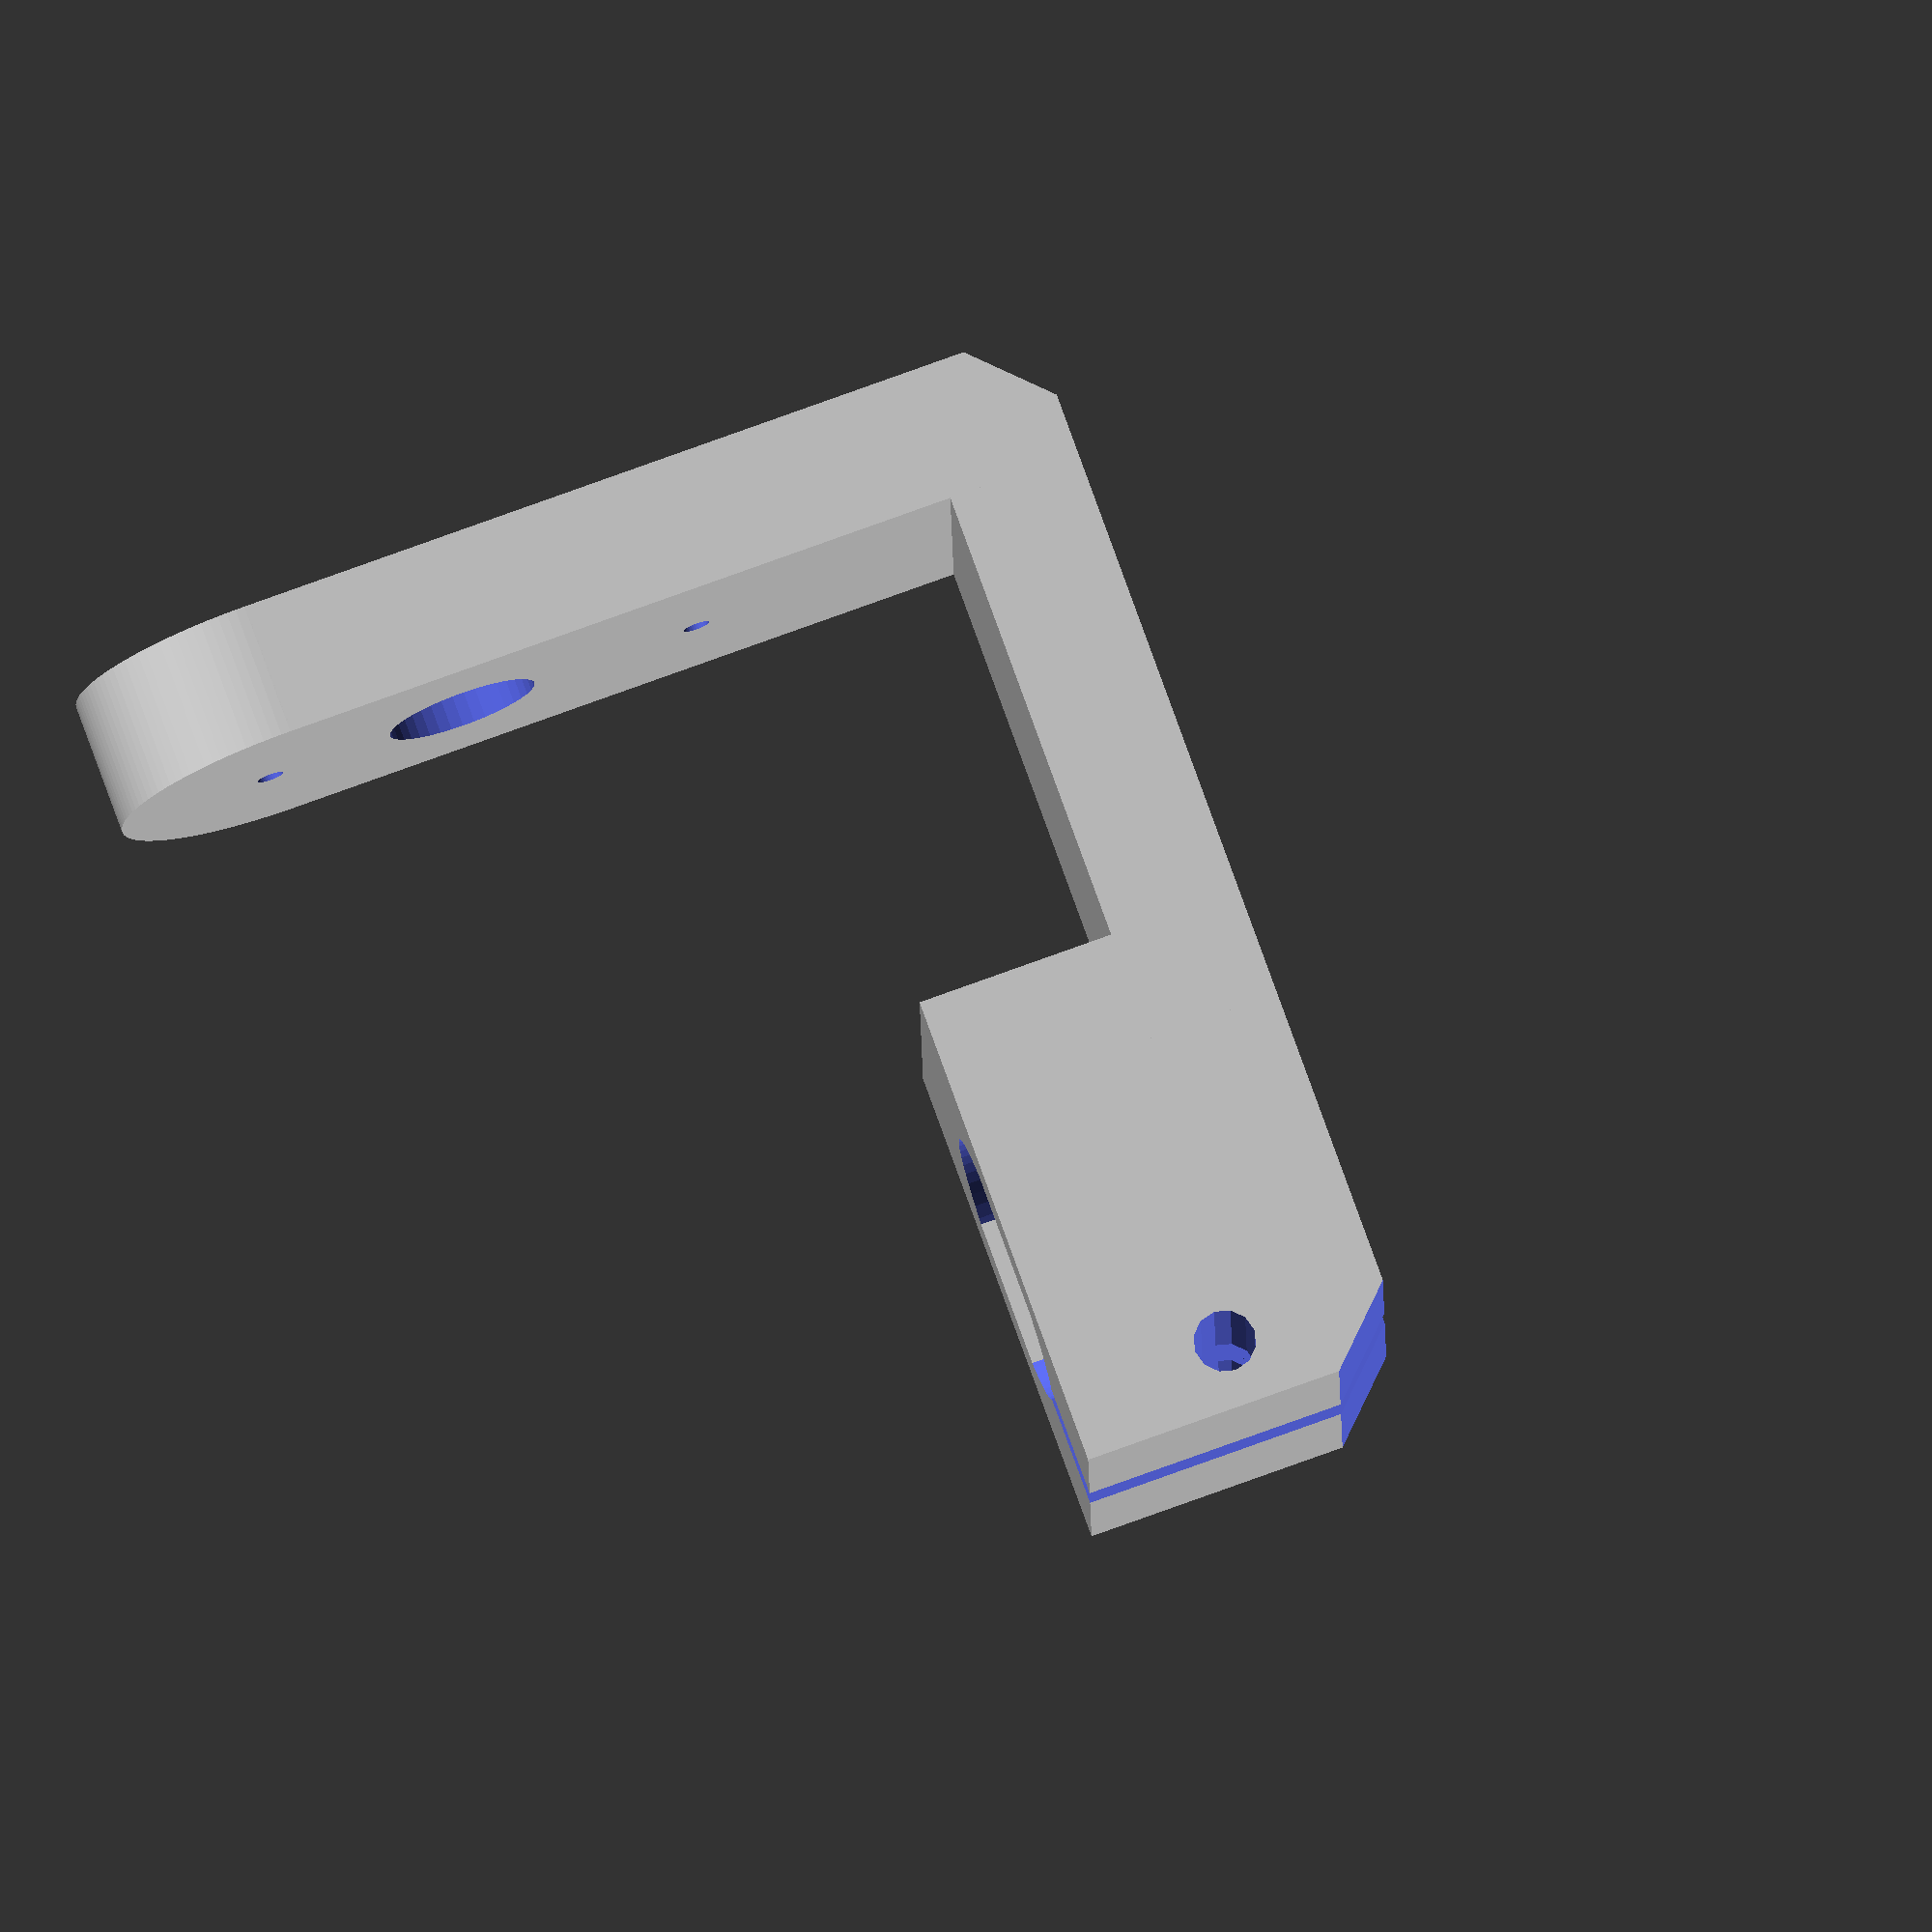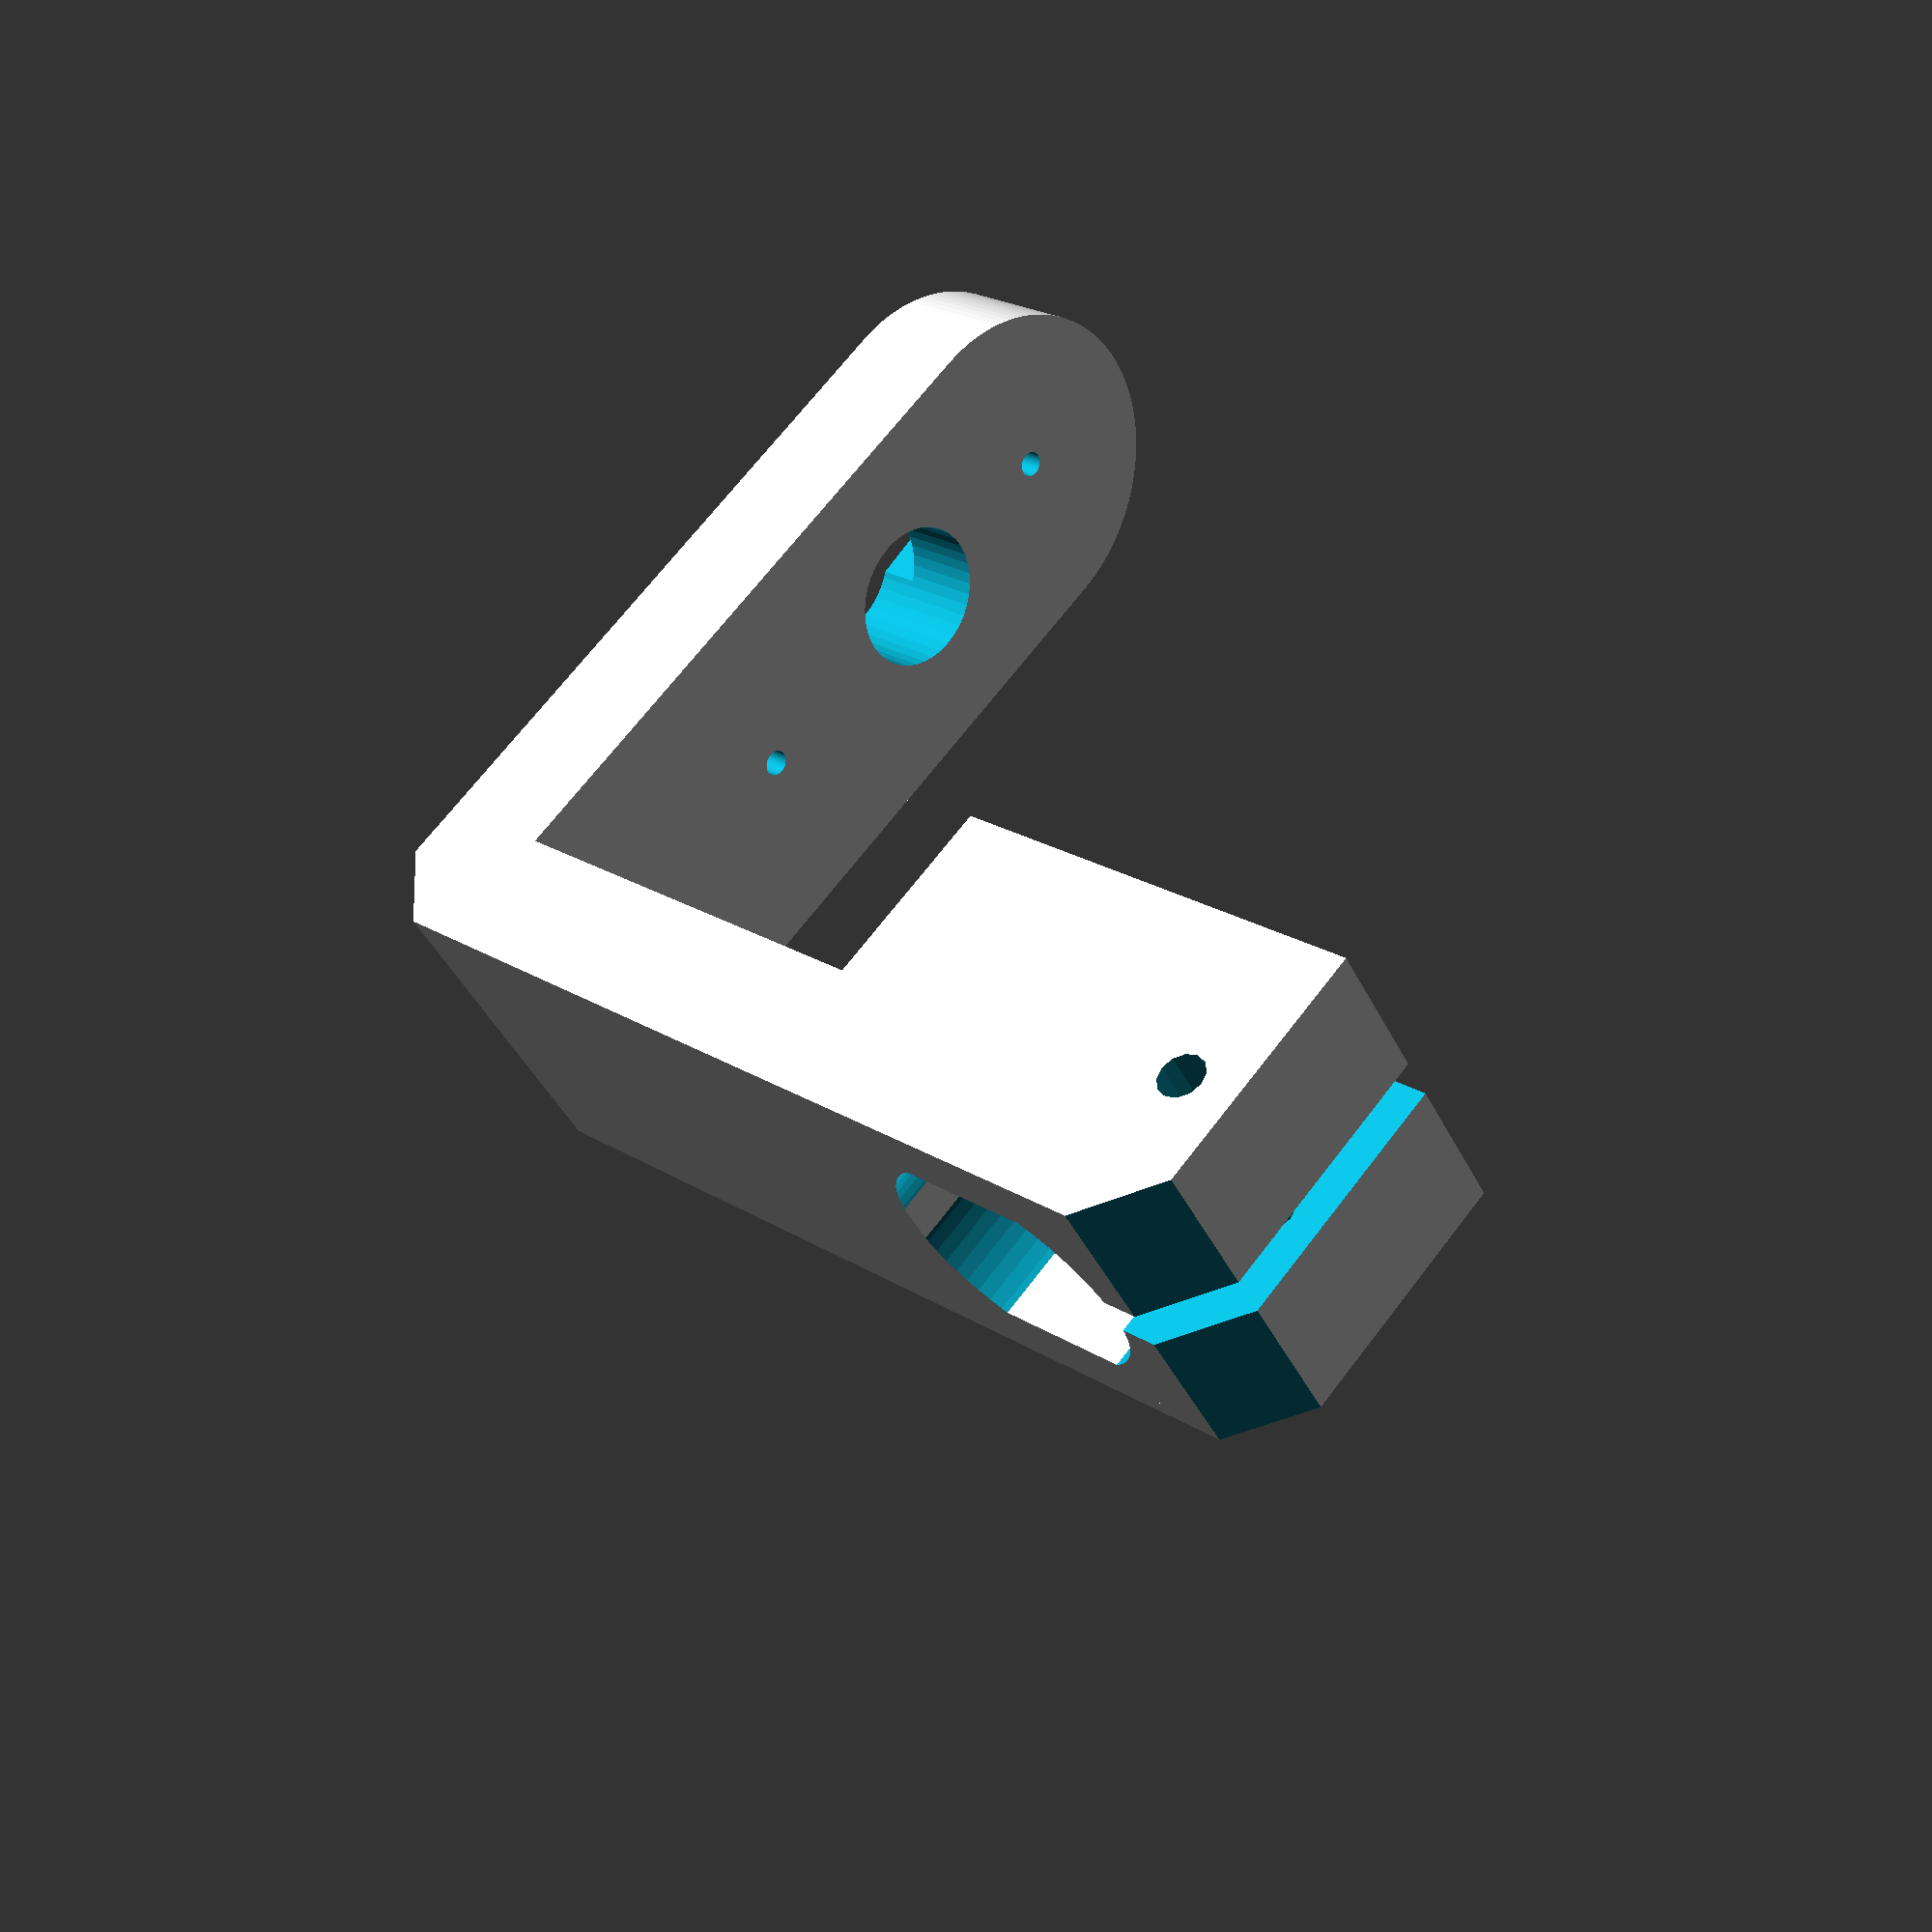
<openscad>
difference(){
translate([-8,-11,0])cube([16,22,15]);
difference(){
    translate([0,0,-1])cylinder(d=12.2,h=25,$fn=60);
    translate([6.1,0,-1])cube([2,16,40],center=true);
    translate([-6.1,0,-1])cube([2,16,40],center=true);
}
translate([0,14,-15])rotate([45,0,0])cube(30,center=true);
translate([-1,0,-1])cube([2,22,25]);
translate([-9,8,7.5])rotate([0,90,0])
cylinder(d=2.2,h=21,$fn=12);
translate([-9,8,7.5])rotate([0,90,0])
cylinder(d=2.8,h=10,$fn=12);
}

difference(){
union(){
translate([-8,-38,0])cube([16,32,6]);
translate([-8,-38,0])cube([16,6,37]);
translate([0,-32,37])rotate([90,0,0])
cylinder(d=16,h=6,$fn=120);
}
translate([0,-56,0])rotate([45,0,0])cube(30,center=true);
translate([0,-31,29])rotate([90,0,0])
cylinder(d=6.8,h=8,$fn=40);
translate([0,-31,38])rotate([90,0,0])
cylinder(d=1.2,h=8,$fn=40);
translate([0,-31,18])rotate([90,0,0])
cylinder(d=1.2,h=8,$fn=40);
translate([0,-36,28])rotate([90,0,0])
hull(){
cylinder(d=5.5,h=7,$fn=40);
translate([0,13.6,0])cylinder(d=4,h=7,$fn=40);
translate([0,-13.6,0])cylinder(d=4,h=7,$fn=40);
}  
}

</openscad>
<views>
elev=100.7 azim=268.4 roll=109.8 proj=o view=solid
elev=292.4 azim=301.4 roll=217.2 proj=p view=wireframe
</views>
